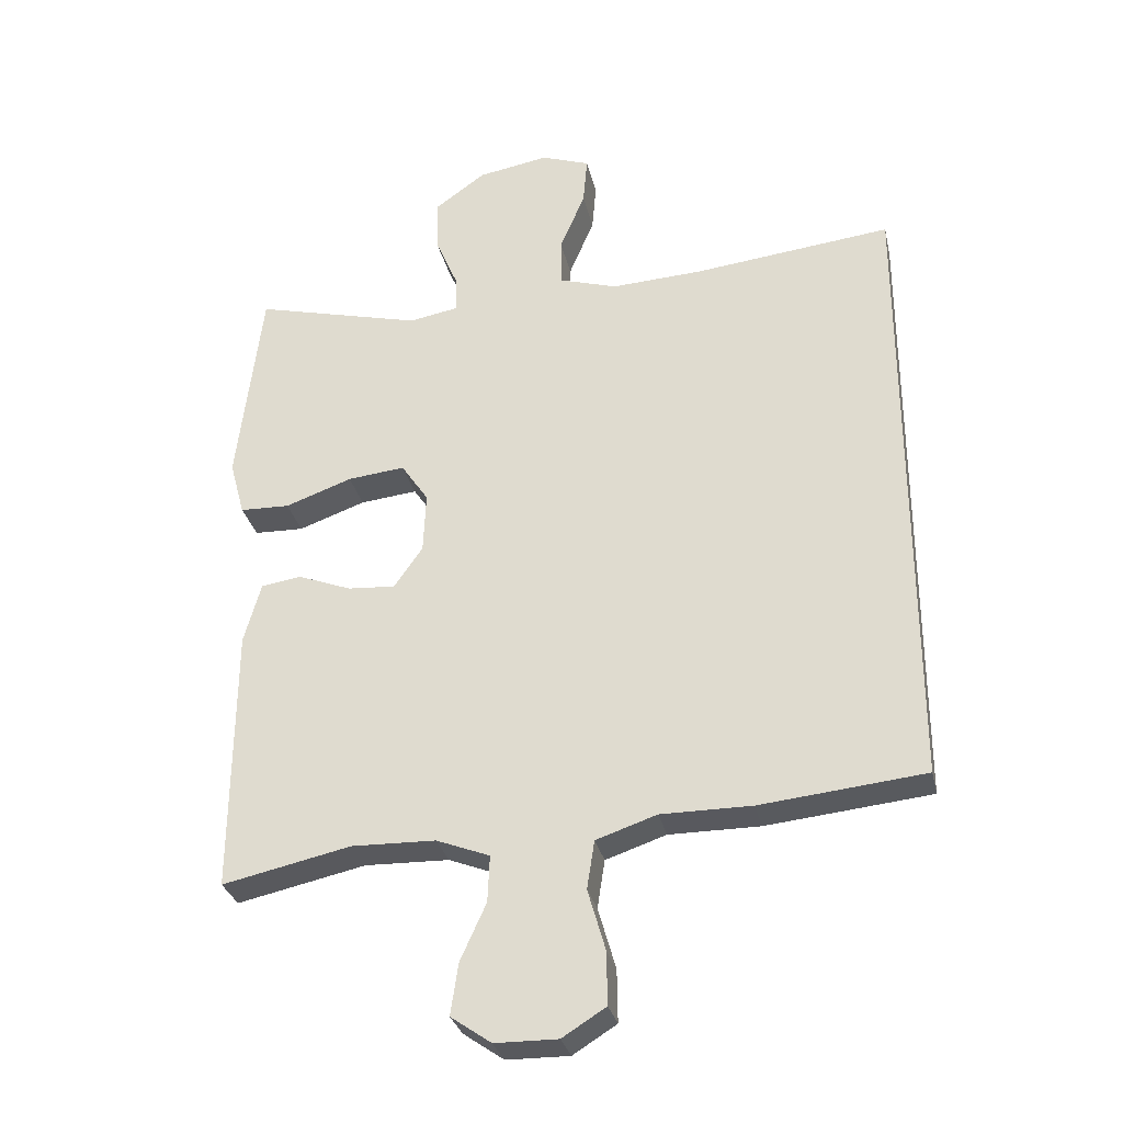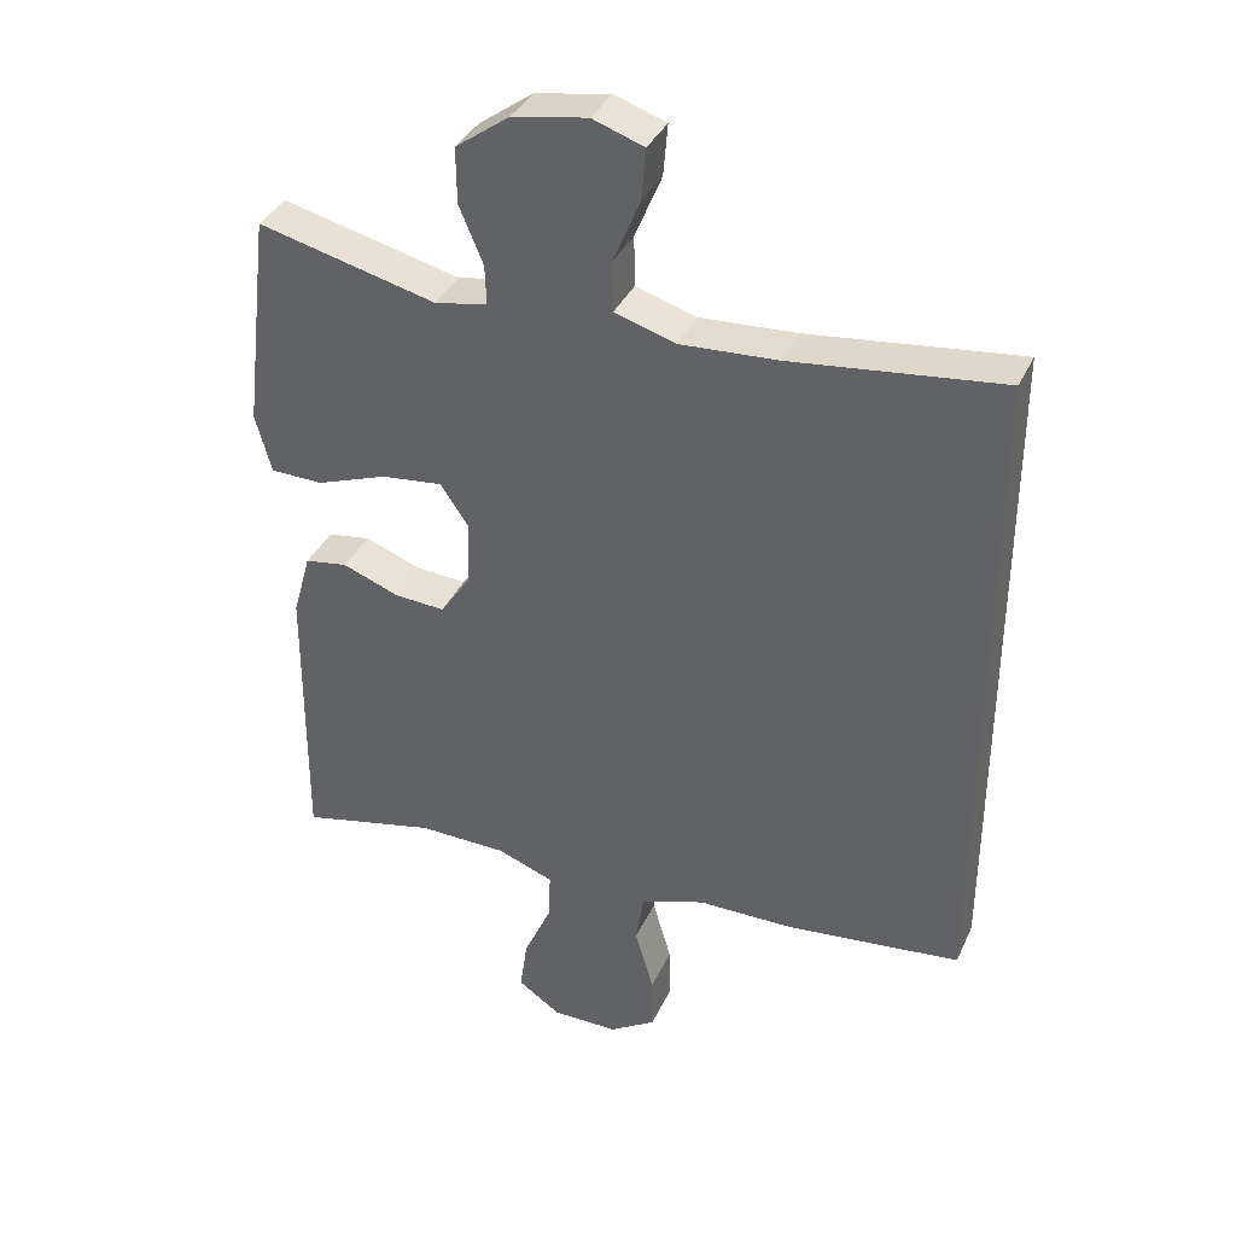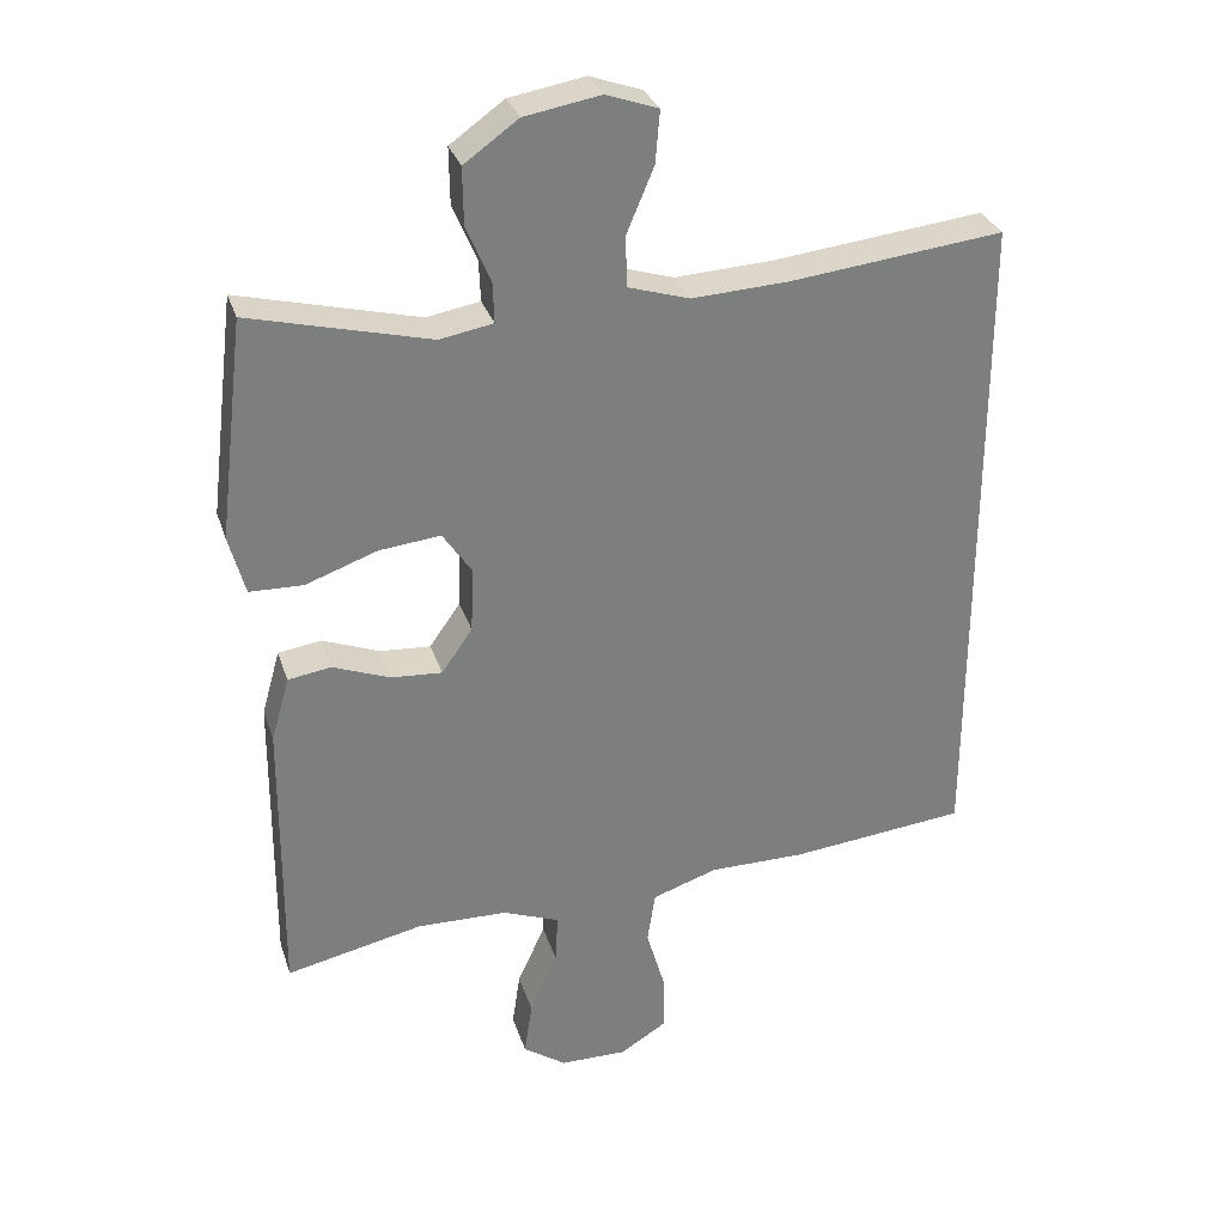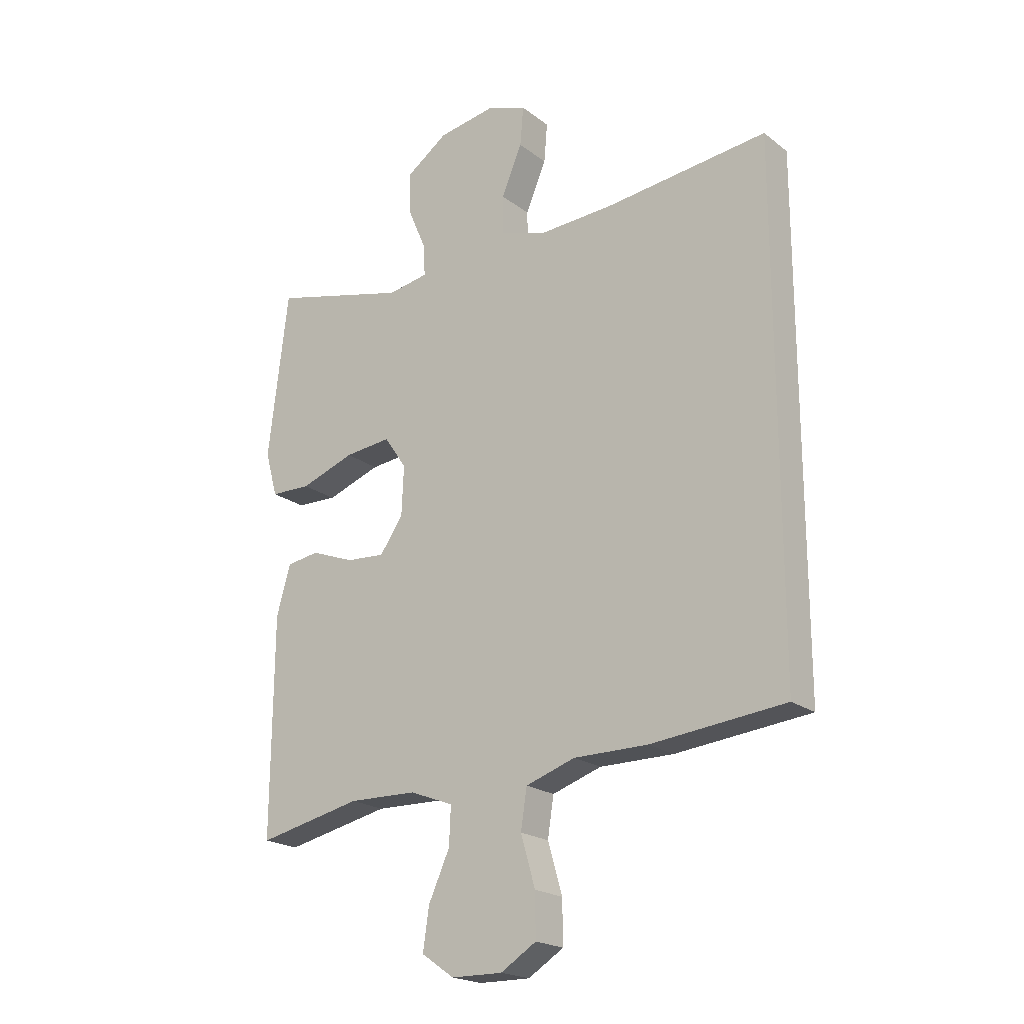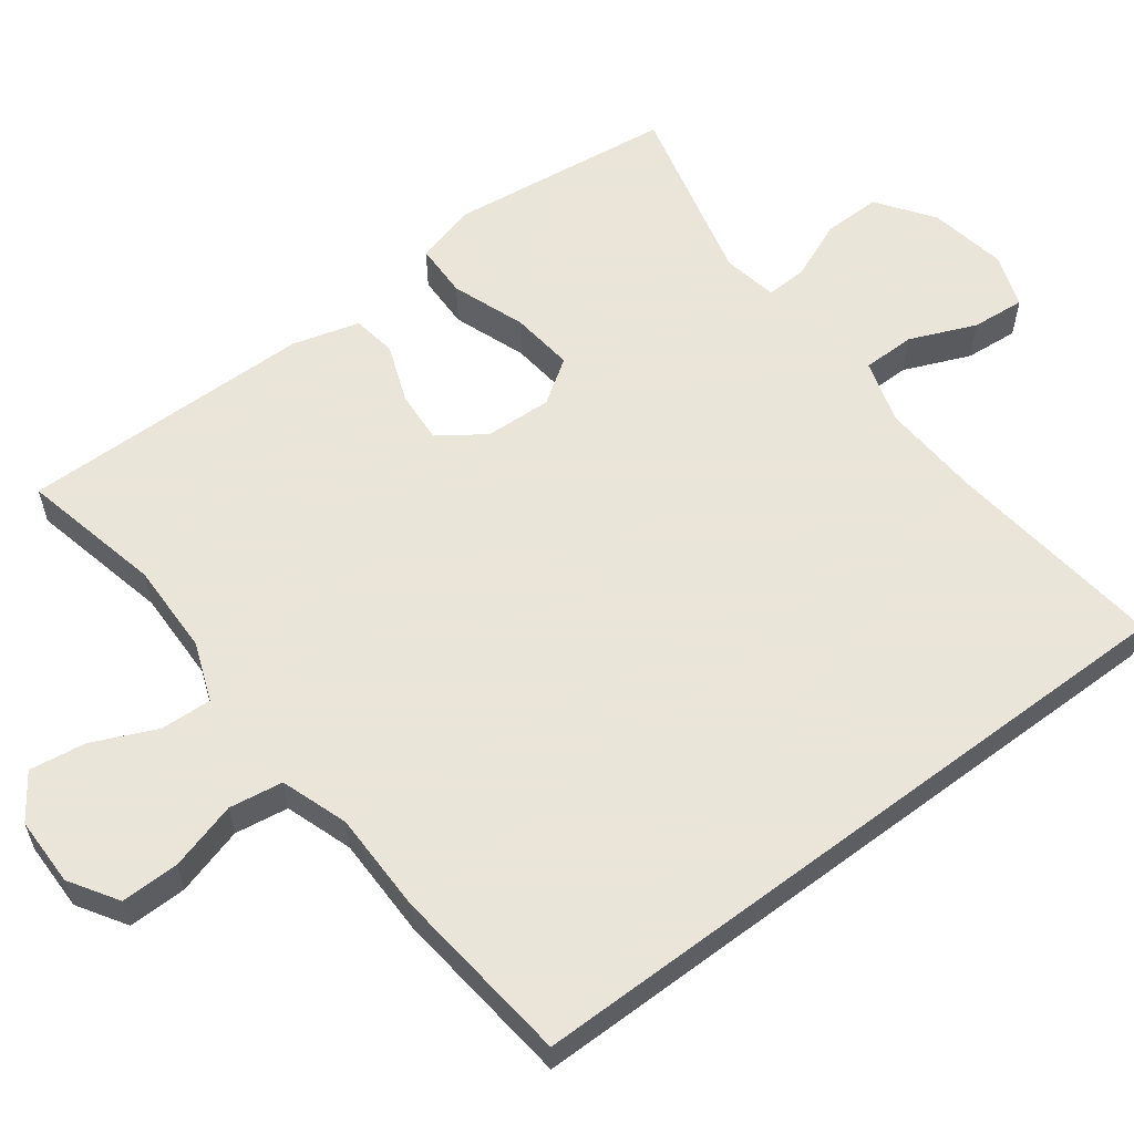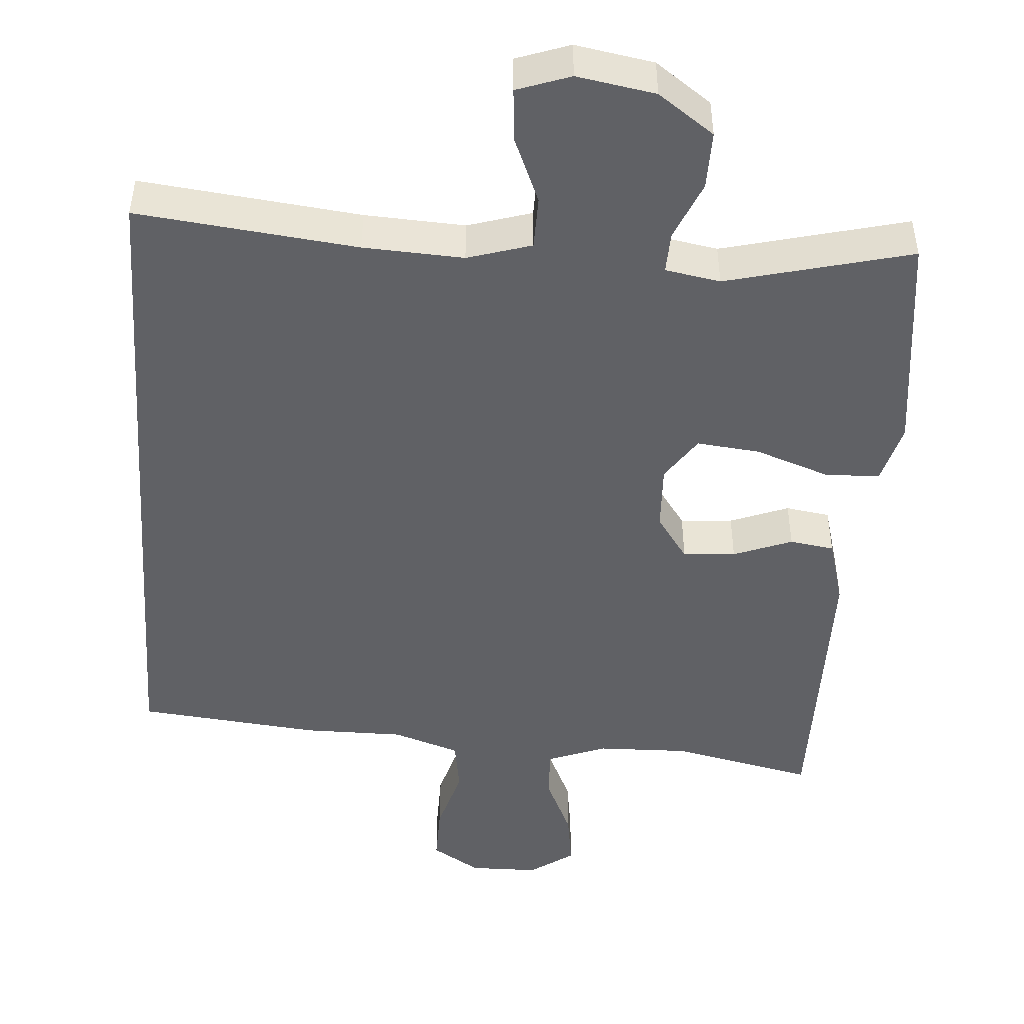
<metadata>
{"format":"obj","ext":"obj","renderer":"f3d","projection":"perspective","resolution":1024,"background":"white","views":[{"elev":-30.3,"azim":-167.5,"up":"+Z"},{"elev":36.5,"azim":-157.5,"up":"+Z"},{"elev":30.7,"azim":163.4,"up":"+Z"},{"elev":-20.6,"azim":-143.3,"up":"+Z"},{"elev":58.6,"azim":-127.0,"up":"+Y"},{"elev":-47.4,"azim":-4.1,"up":"+Y"}]}
</metadata>
<code>
v 0.5 0.07 -0.5
v 0.312 0.07 -0.459
v 0.189 0.07 -0.462
v 0.111 0.07 -0.492
v 0.114 0.07 -0.56
v 0.152 0.07 -0.644
v 0.163 0.07 -0.719
v 0.104 0.07 -0.76
v 0.012 0.07 -0.761
v -0.052 0.07 -0.721
v -0.051 0.07 -0.644
v -0.025 0.07 -0.554
v -0.036 0.07 -0.483
v -0.125 0.07 -0.453
v -0.258 0.07 -0.453
v -0.5 0.07 -0.428
v -0.5 0.07 0.492
v -0.208 0.07 0.459
v -0.075 0.07 0.452
v 0.01 0.07 0.478
v 0.011 0.07 0.548
v -0.026 0.07 0.636
v -0.032 0.07 0.707
v 0.039 0.07 0.732
v 0.143 0.07 0.714
v 0.217 0.07 0.661
v 0.216 0.07 0.584
v 0.183 0.07 0.506
v 0.181 0.07 0.451
v 0.254 0.07 0.438
v 0.5 0.07 0.5
v 0.521 0.07 0.326
v 0.536 0.07 0.201
v 0.514 0.07 0.12
v 0.441 0.07 0.118
v 0.343 0.07 0.153
v 0.259 0.07 0.162
v 0.219 0.07 0.103
v 0.223 0.07 0.014
v 0.265 0.07 -0.046
v 0.335 0.07 -0.041
v 0.413 0.07 -0.011
v 0.472 0.07 -0.02
v 0.497 0.07 -0.109
v 0.5 0 -0.5
v 0.312 0 -0.459
v 0.189 0 -0.462
v 0.111 0 -0.492
v 0.114 0 -0.56
v 0.152 0 -0.644
v 0.163 0 -0.719
v 0.104 0 -0.76
v 0.012 0 -0.761
v -0.052 0 -0.721
v -0.051 0 -0.644
v -0.025 0 -0.554
v -0.036 0 -0.483
v -0.125 0 -0.453
v -0.258 0 -0.453
v -0.5 0 -0.428
v -0.5 0 0.492
v -0.208 0 0.459
v -0.075 0 0.452
v 0.01 0 0.478
v 0.011 0 0.548
v -0.026 0 0.636
v -0.032 0 0.707
v 0.039 0 0.732
v 0.143 0 0.714
v 0.217 0 0.661
v 0.216 0 0.584
v 0.183 0 0.506
v 0.181 0 0.451
v 0.254 0 0.438
v 0.5 0 0.5
v 0.521 0 0.326
v 0.536 0 0.201
v 0.514 0 0.12
v 0.441 0 0.118
v 0.343 0 0.153
v 0.259 0 0.162
v 0.219 0 0.103
v 0.223 0 0.014
v 0.265 0 -0.046
v 0.335 0 -0.041
v 0.413 0 -0.011
v 0.472 0 -0.02
v 0.497 0 -0.109
f 44 1 2
f 43 44 2
f 42 43 2
f 41 42 2
f 40 41 2 3
f 39 40 3 4
f 38 39 4
f 34 35 36
f 33 34 36
f 32 33 36
f 31 32 36
f 30 31 36
f 29 30 36 37
f 26 27 28
f 25 26 28
f 24 25 28
f 23 24 28
f 22 23 28
f 21 22 28
f 20 21 28 29
f 29 37 38
f 20 29 38
f 19 20 38
f 16 17 18
f 15 16 18
f 14 15 18
f 19 38 4
f 18 19 4
f 14 18 4
f 13 14 4
f 10 11 12
f 9 10 12
f 8 9 12
f 7 8 12
f 6 7 12
f 5 6 12
f 4 5 12 13
f 46 45 88
f 46 88 87
f 46 87 86
f 46 86 85
f 47 46 85 84
f 48 47 84 83
f 48 83 82
f 80 79 78
f 80 78 77
f 80 77 76
f 80 76 75
f 80 75 74
f 81 80 74 73
f 72 71 70
f 72 70 69
f 72 69 68
f 72 68 67
f 72 67 66
f 72 66 65
f 73 72 65 64
f 82 81 73
f 82 73 64
f 82 64 63
f 62 61 60
f 62 60 59
f 62 59 58
f 48 82 63
f 48 63 62
f 48 62 58
f 48 58 57
f 56 55 54
f 56 54 53
f 56 53 52
f 56 52 51
f 56 51 50
f 56 50 49
f 57 56 49 48
f 1 45 46 2
f 2 46 47 3
f 3 47 48 4
f 4 48 49 5
f 5 49 50 6
f 6 50 51 7
f 7 51 52 8
f 8 52 53 9
f 9 53 54 10
f 10 54 55 11
f 11 55 56 12
f 12 56 57 13
f 13 57 58 14
f 14 58 59 15
f 15 59 60 16
f 16 60 61 17
f 17 61 62 18
f 18 62 63 19
f 19 63 64 20
f 20 64 65 21
f 21 65 66 22
f 22 66 67 23
f 23 67 68 24
f 24 68 69 25
f 25 69 70 26
f 26 70 71 27
f 27 71 72 28
f 28 72 73 29
f 29 73 74 30
f 30 74 75 31
f 31 75 76 32
f 32 76 77 33
f 33 77 78 34
f 34 78 79 35
f 35 79 80 36
f 36 80 81 37
f 37 81 82 38
f 38 82 83 39
f 39 83 84 40
f 40 84 85 41
f 41 85 86 42
f 42 86 87 43
f 43 87 88 44
f 44 88 45 1

</code>
